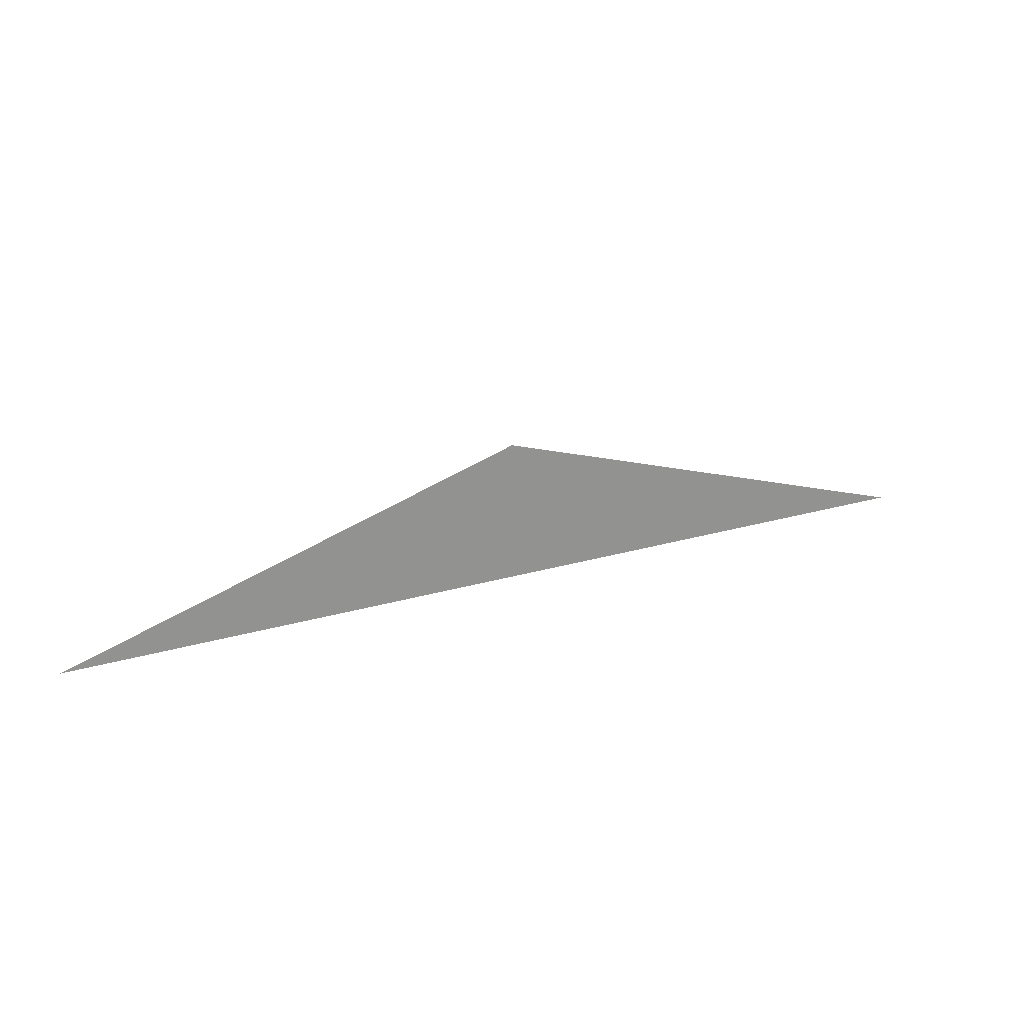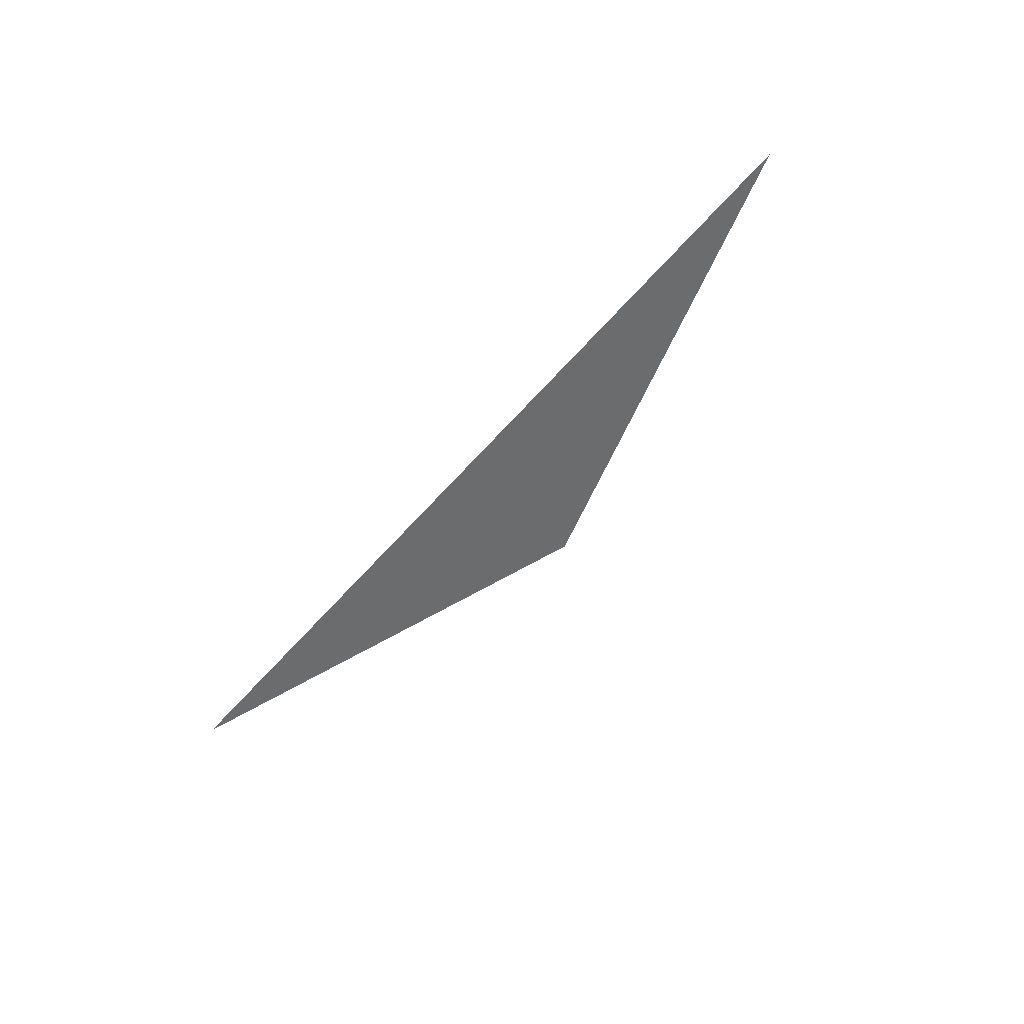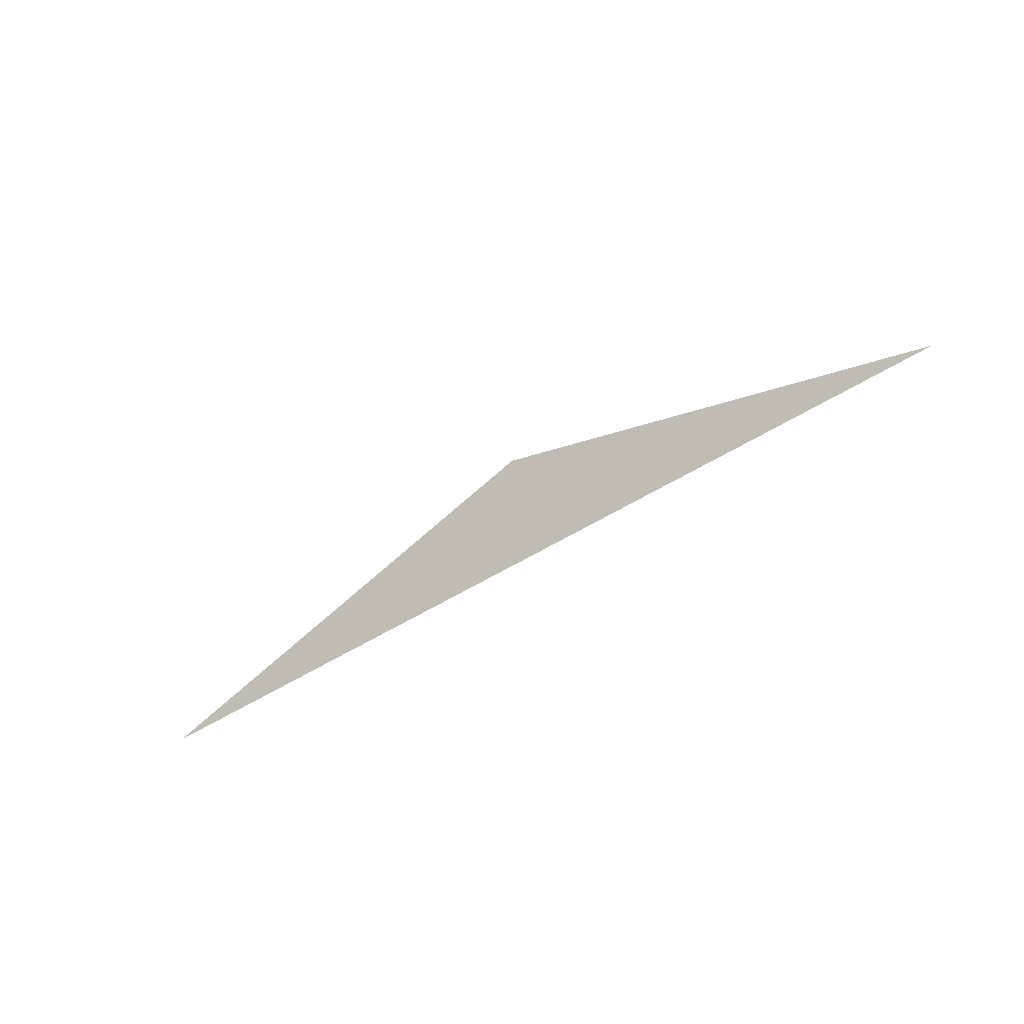
<metadata>
{"format":"obj","ext":"obj","renderer":"f3d","projection":"perspective","resolution":1024,"background":"white","views":[{"elev":23.9,"azim":153.9,"up":"+Z"},{"elev":-53.6,"azim":-129.0,"up":"+Y"},{"elev":-43.0,"azim":38.5,"up":"+Z"}]}
</metadata>
<code>
o CameraFrustrum_Cube.001
v -1 1 0.5
v 1 1 0.5
v 0 1 0.8127
v -1 1 -0.5
v 1 1 -0.5
v 0 0 0
f 1 2 3
l 6 5
l 6 1
l 5 2
l 4 5
l 4 1
l 6 4
l 6 2

</code>
